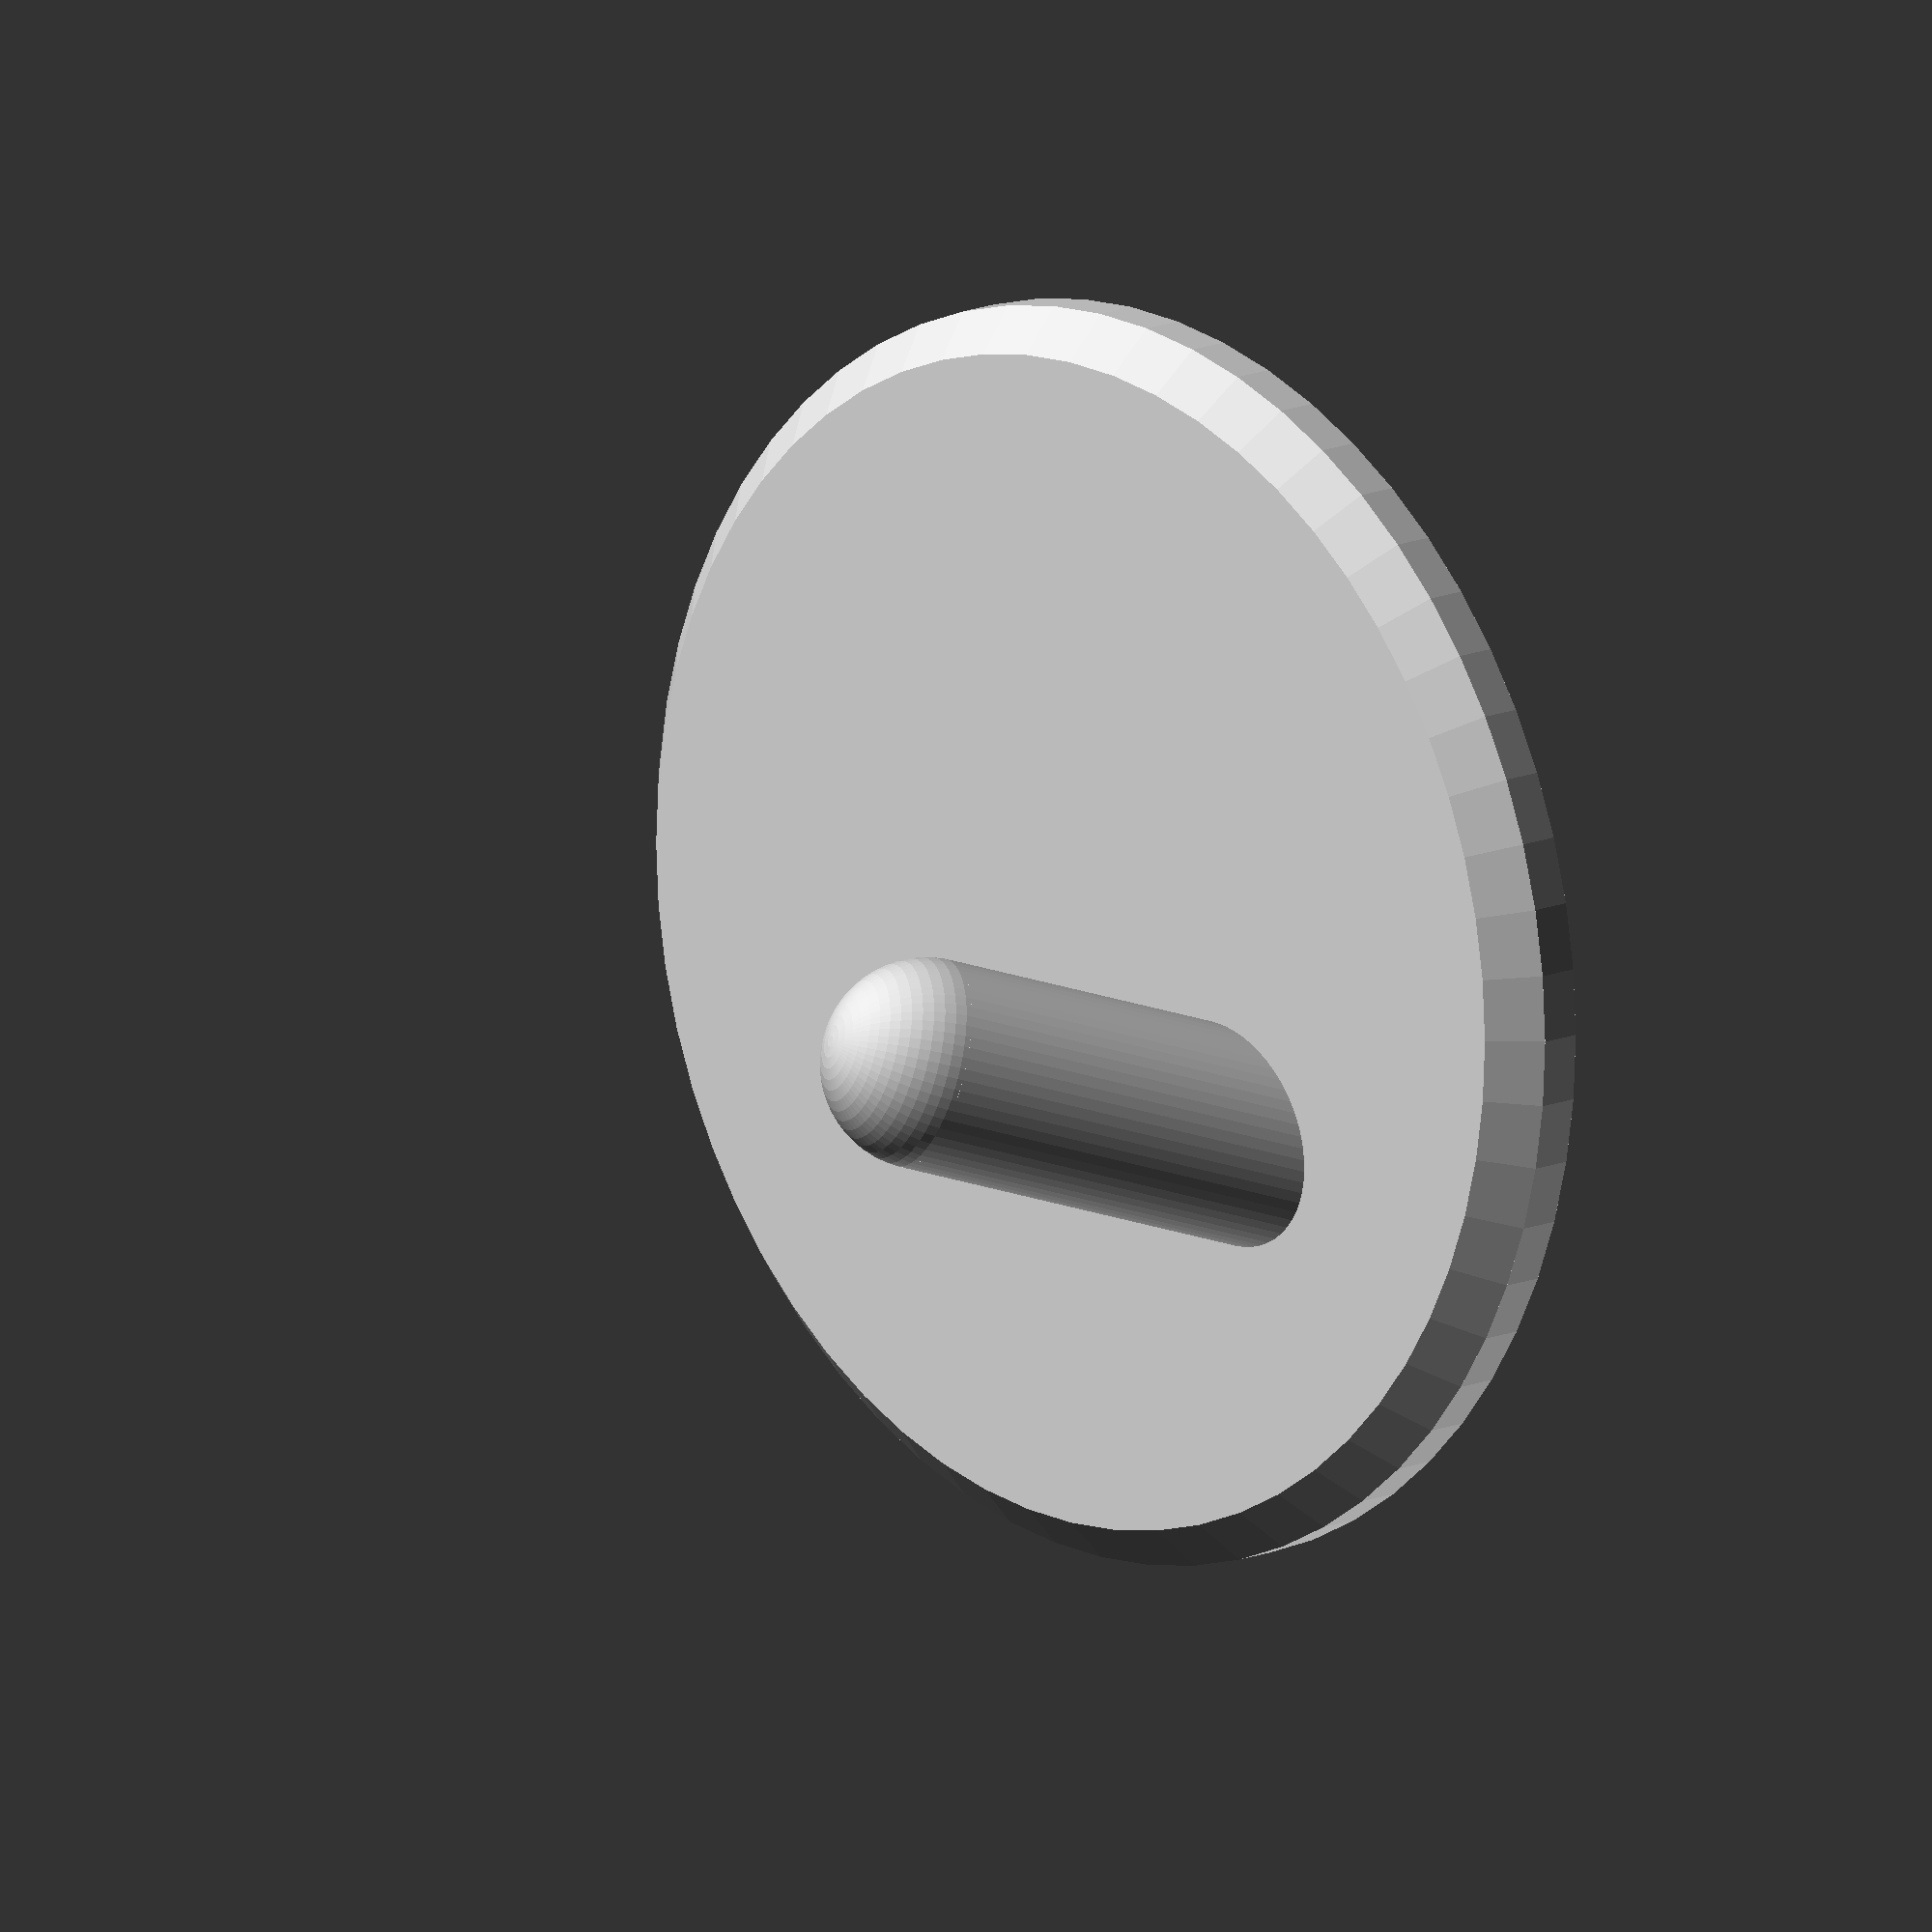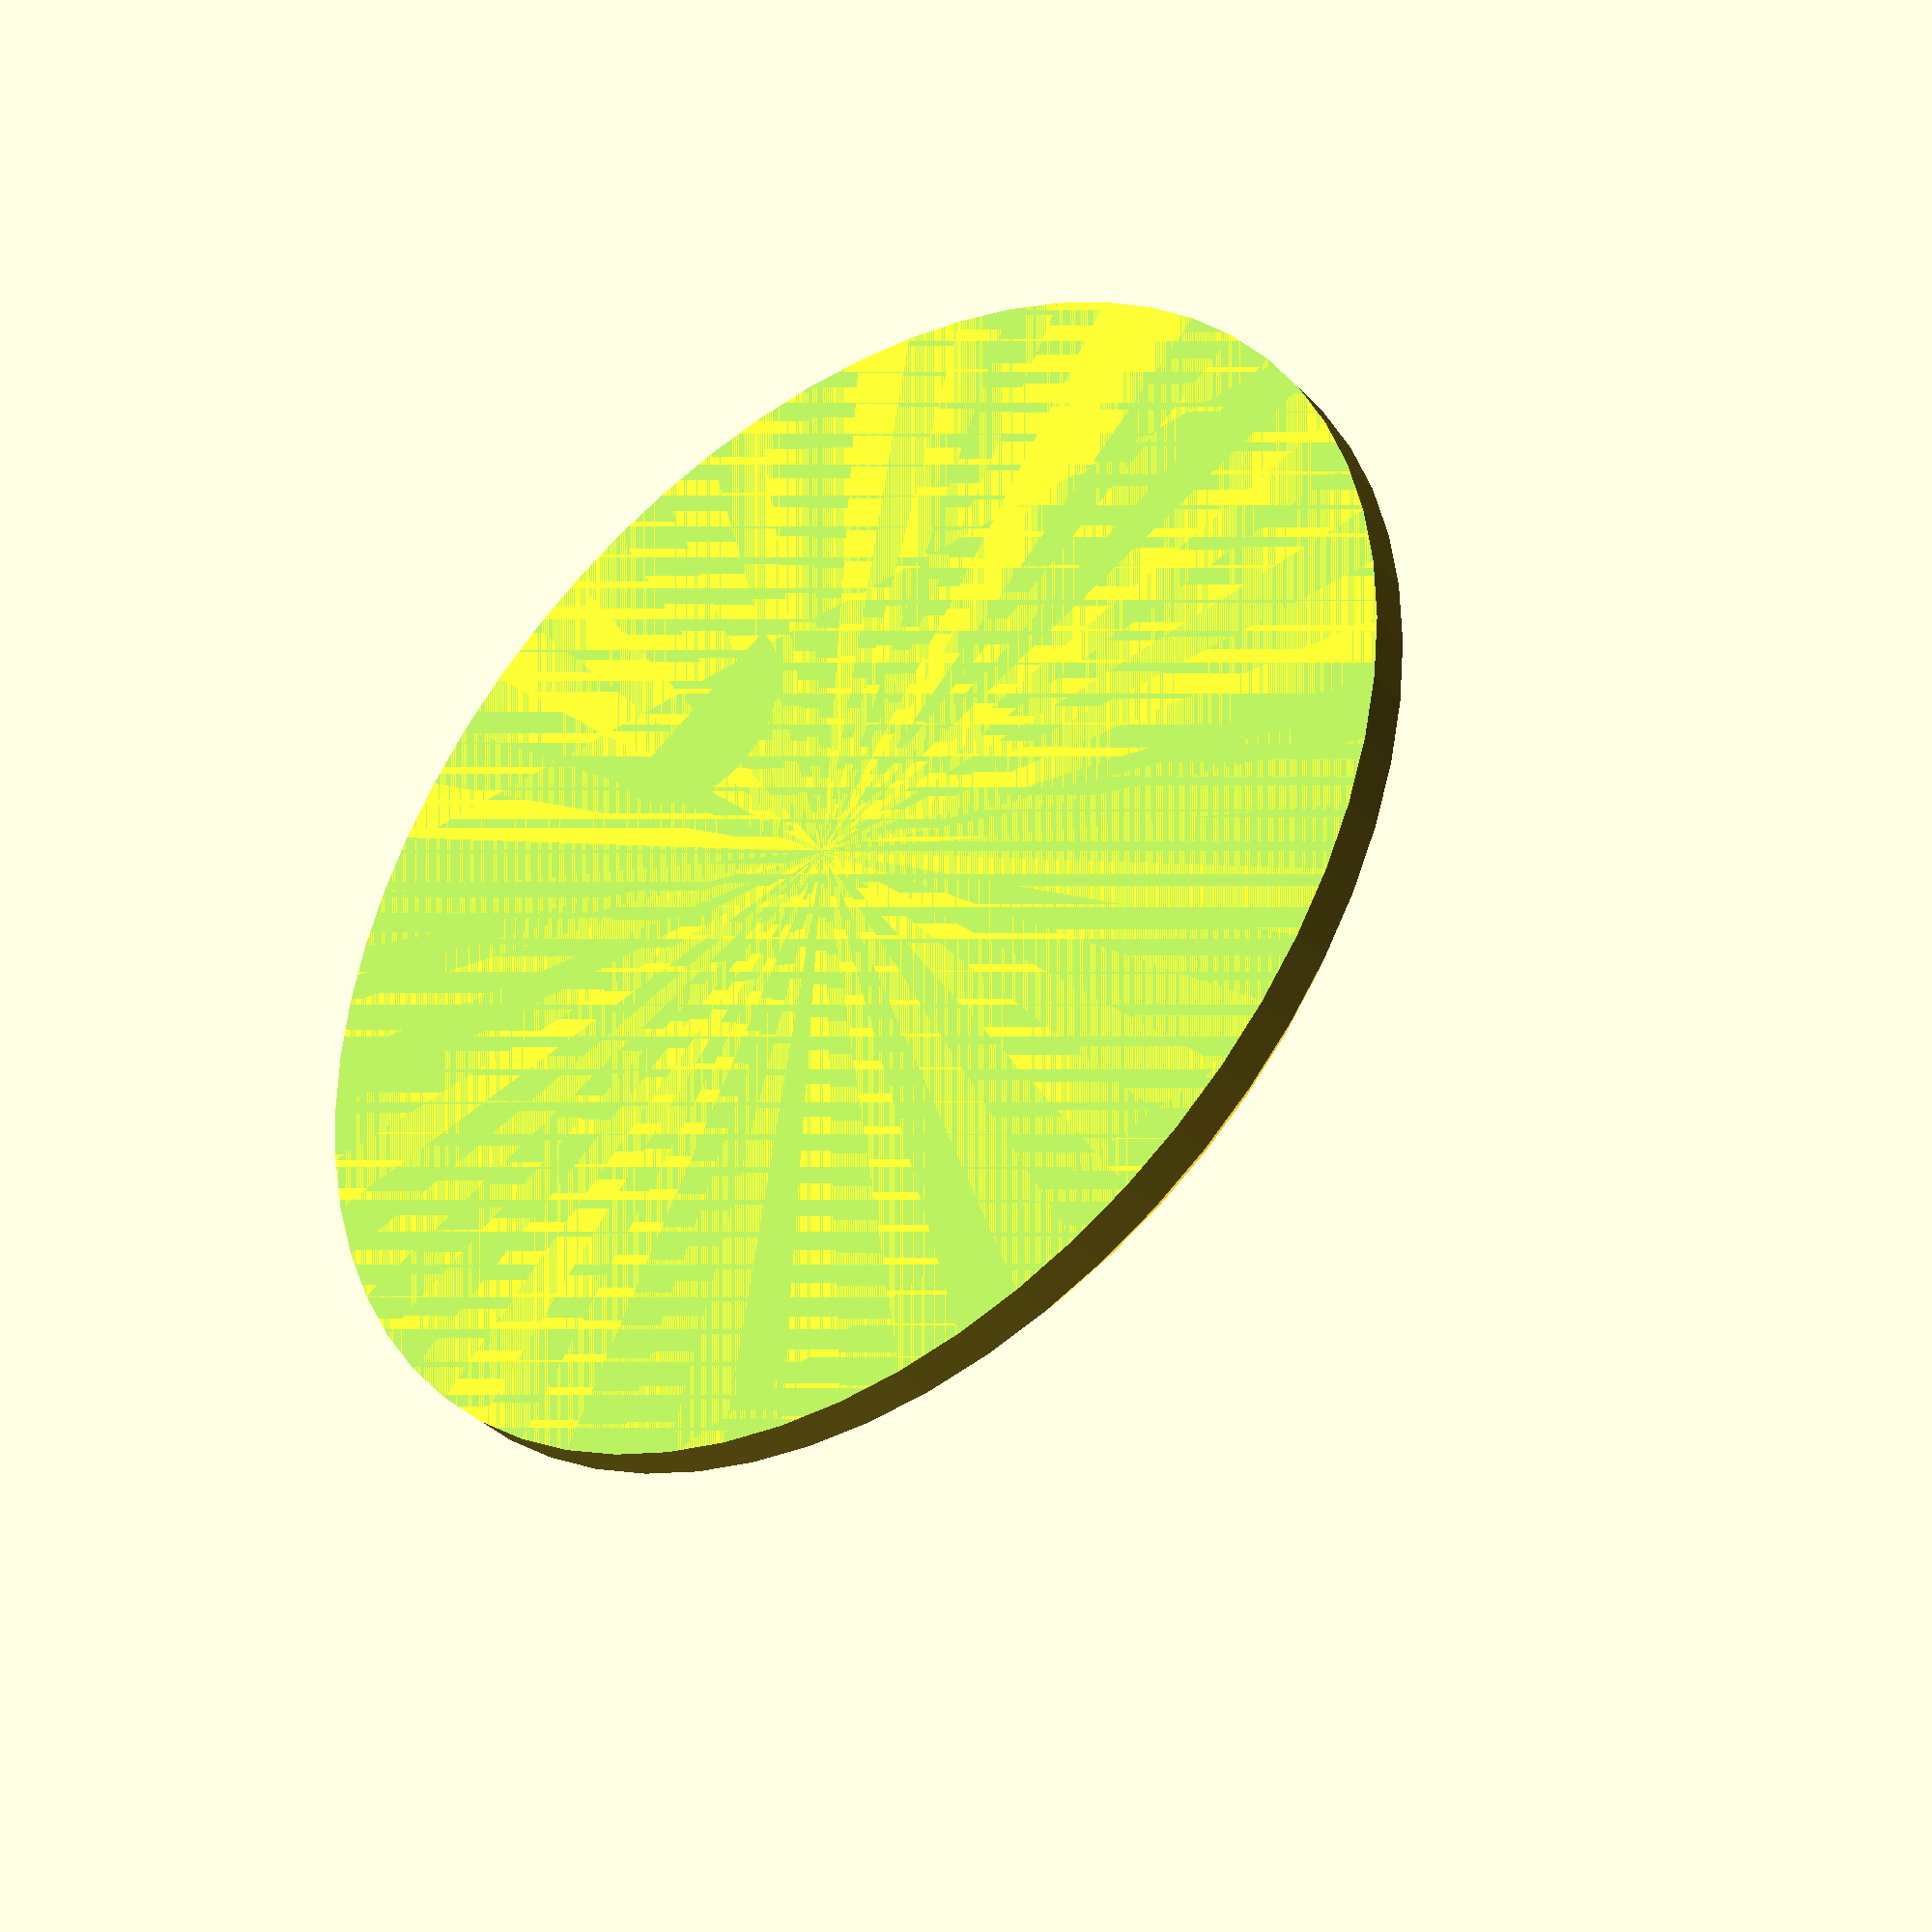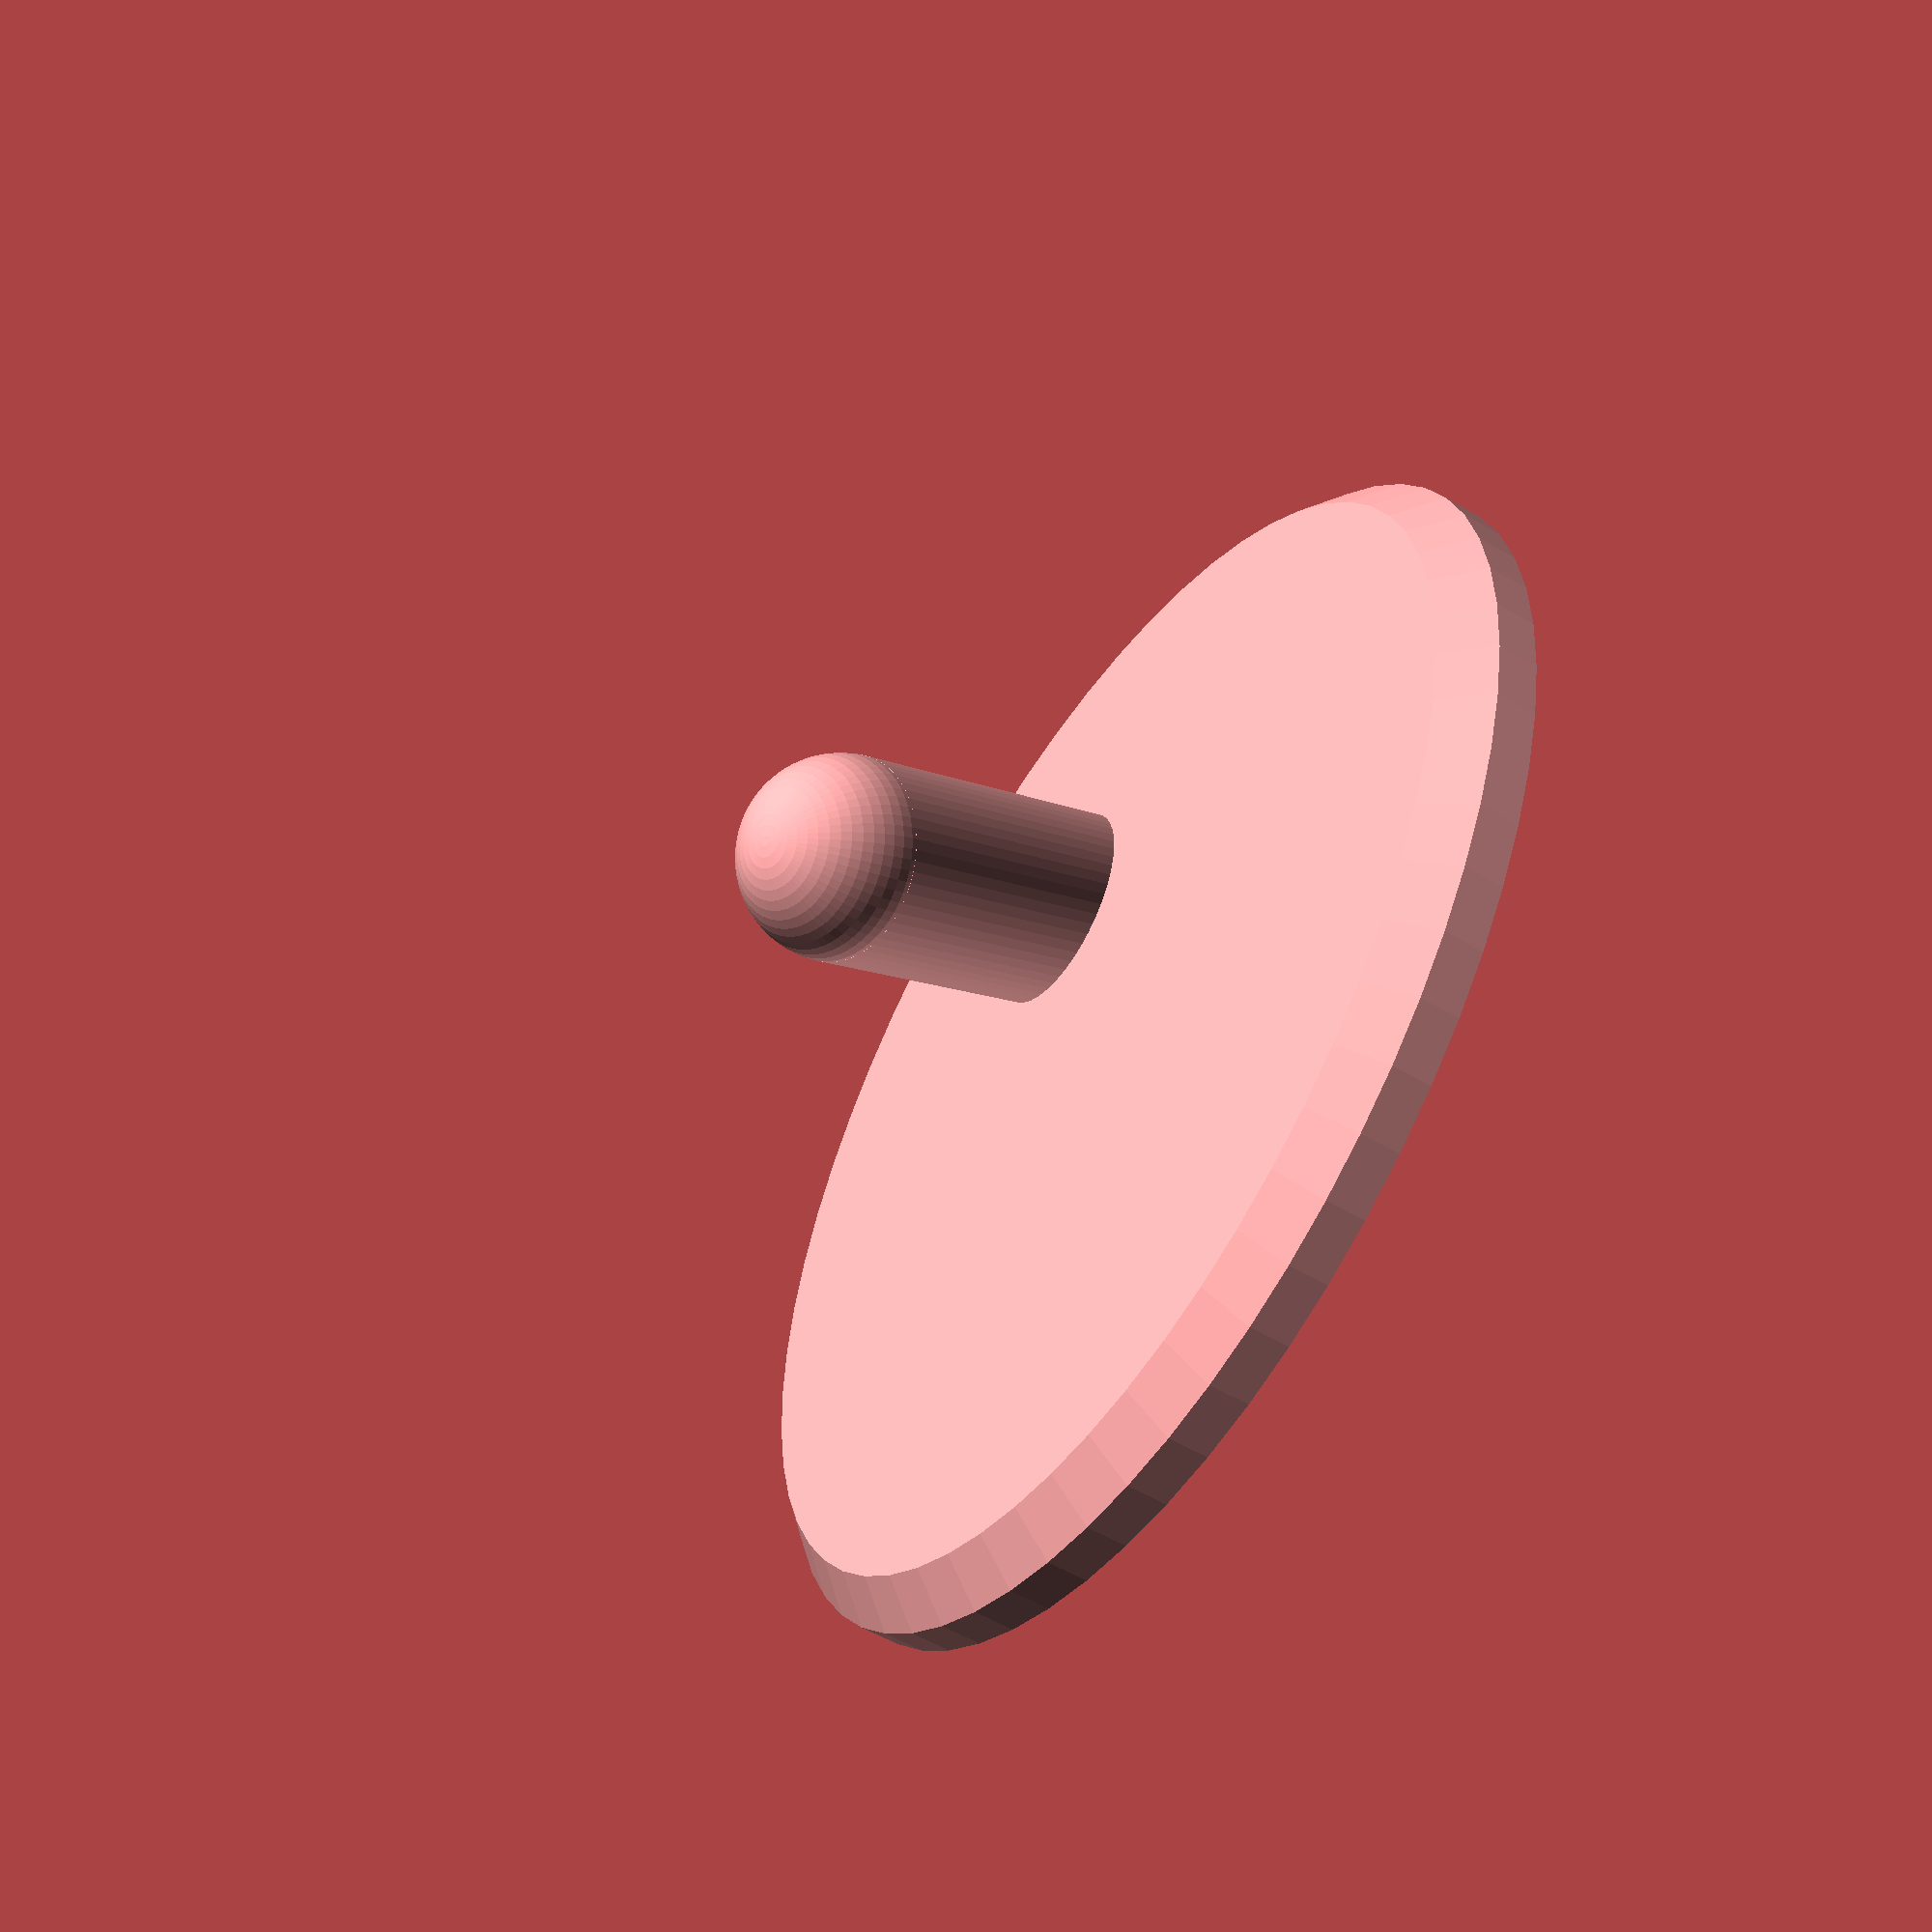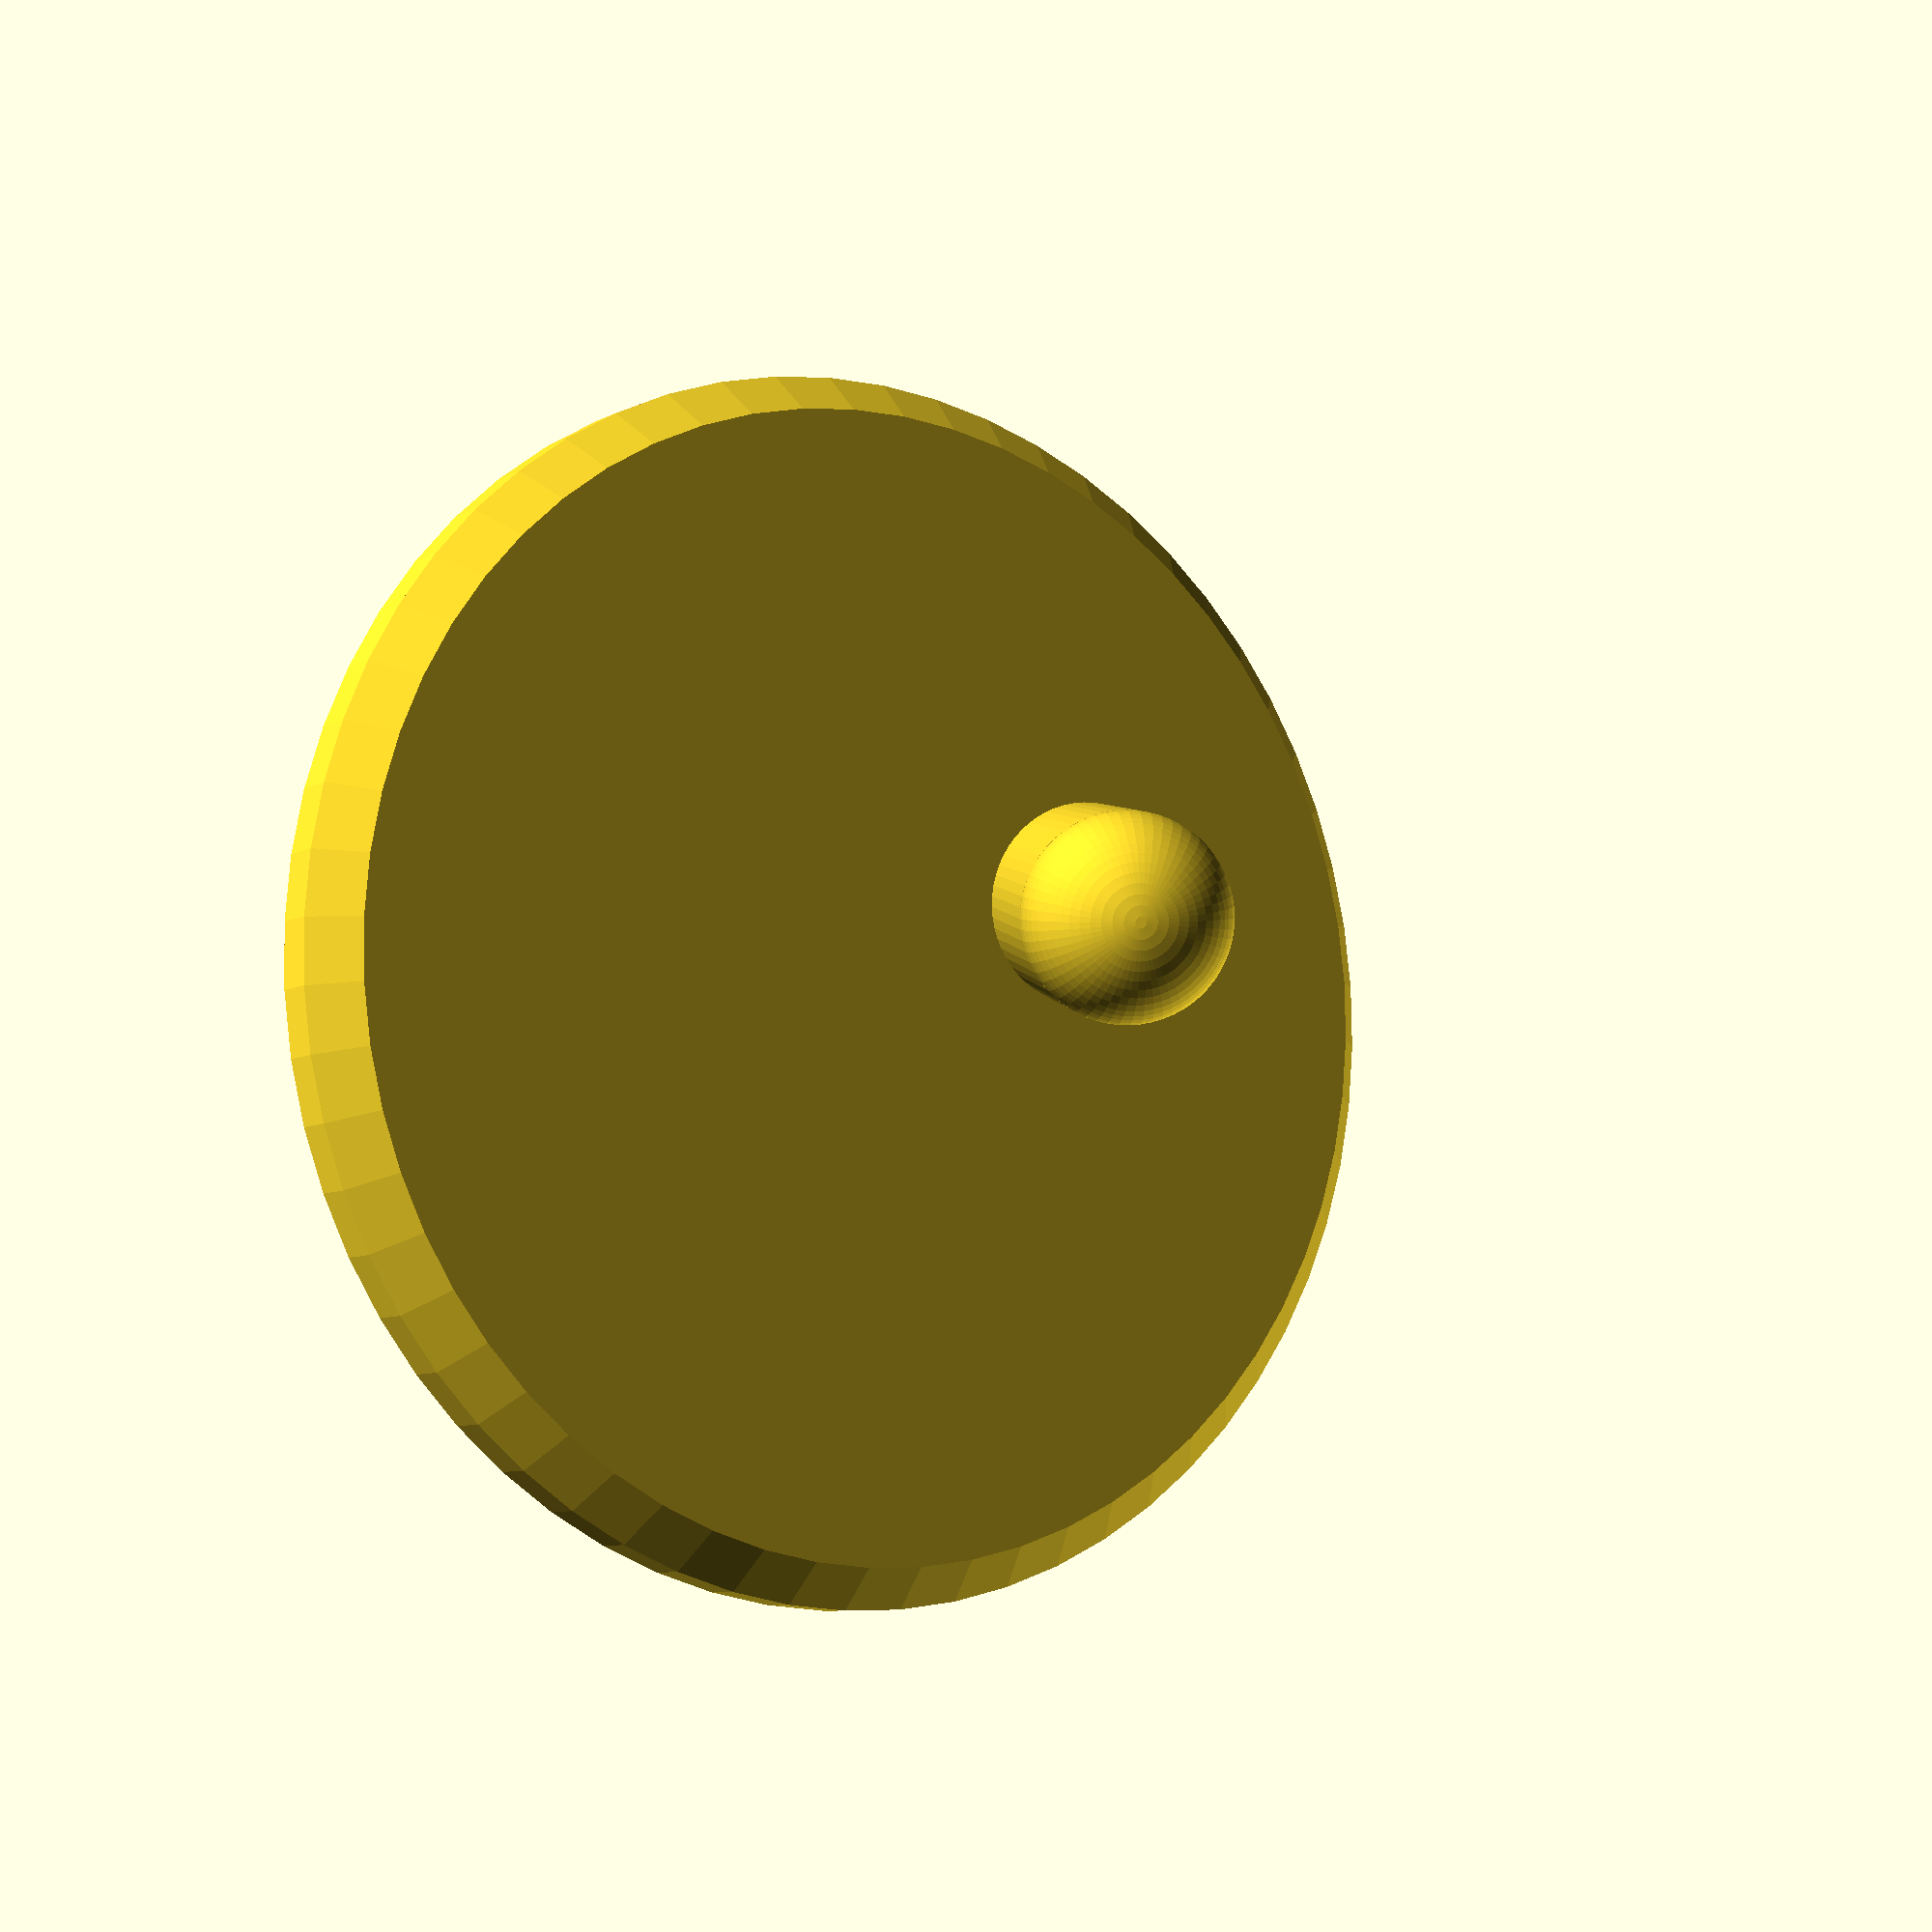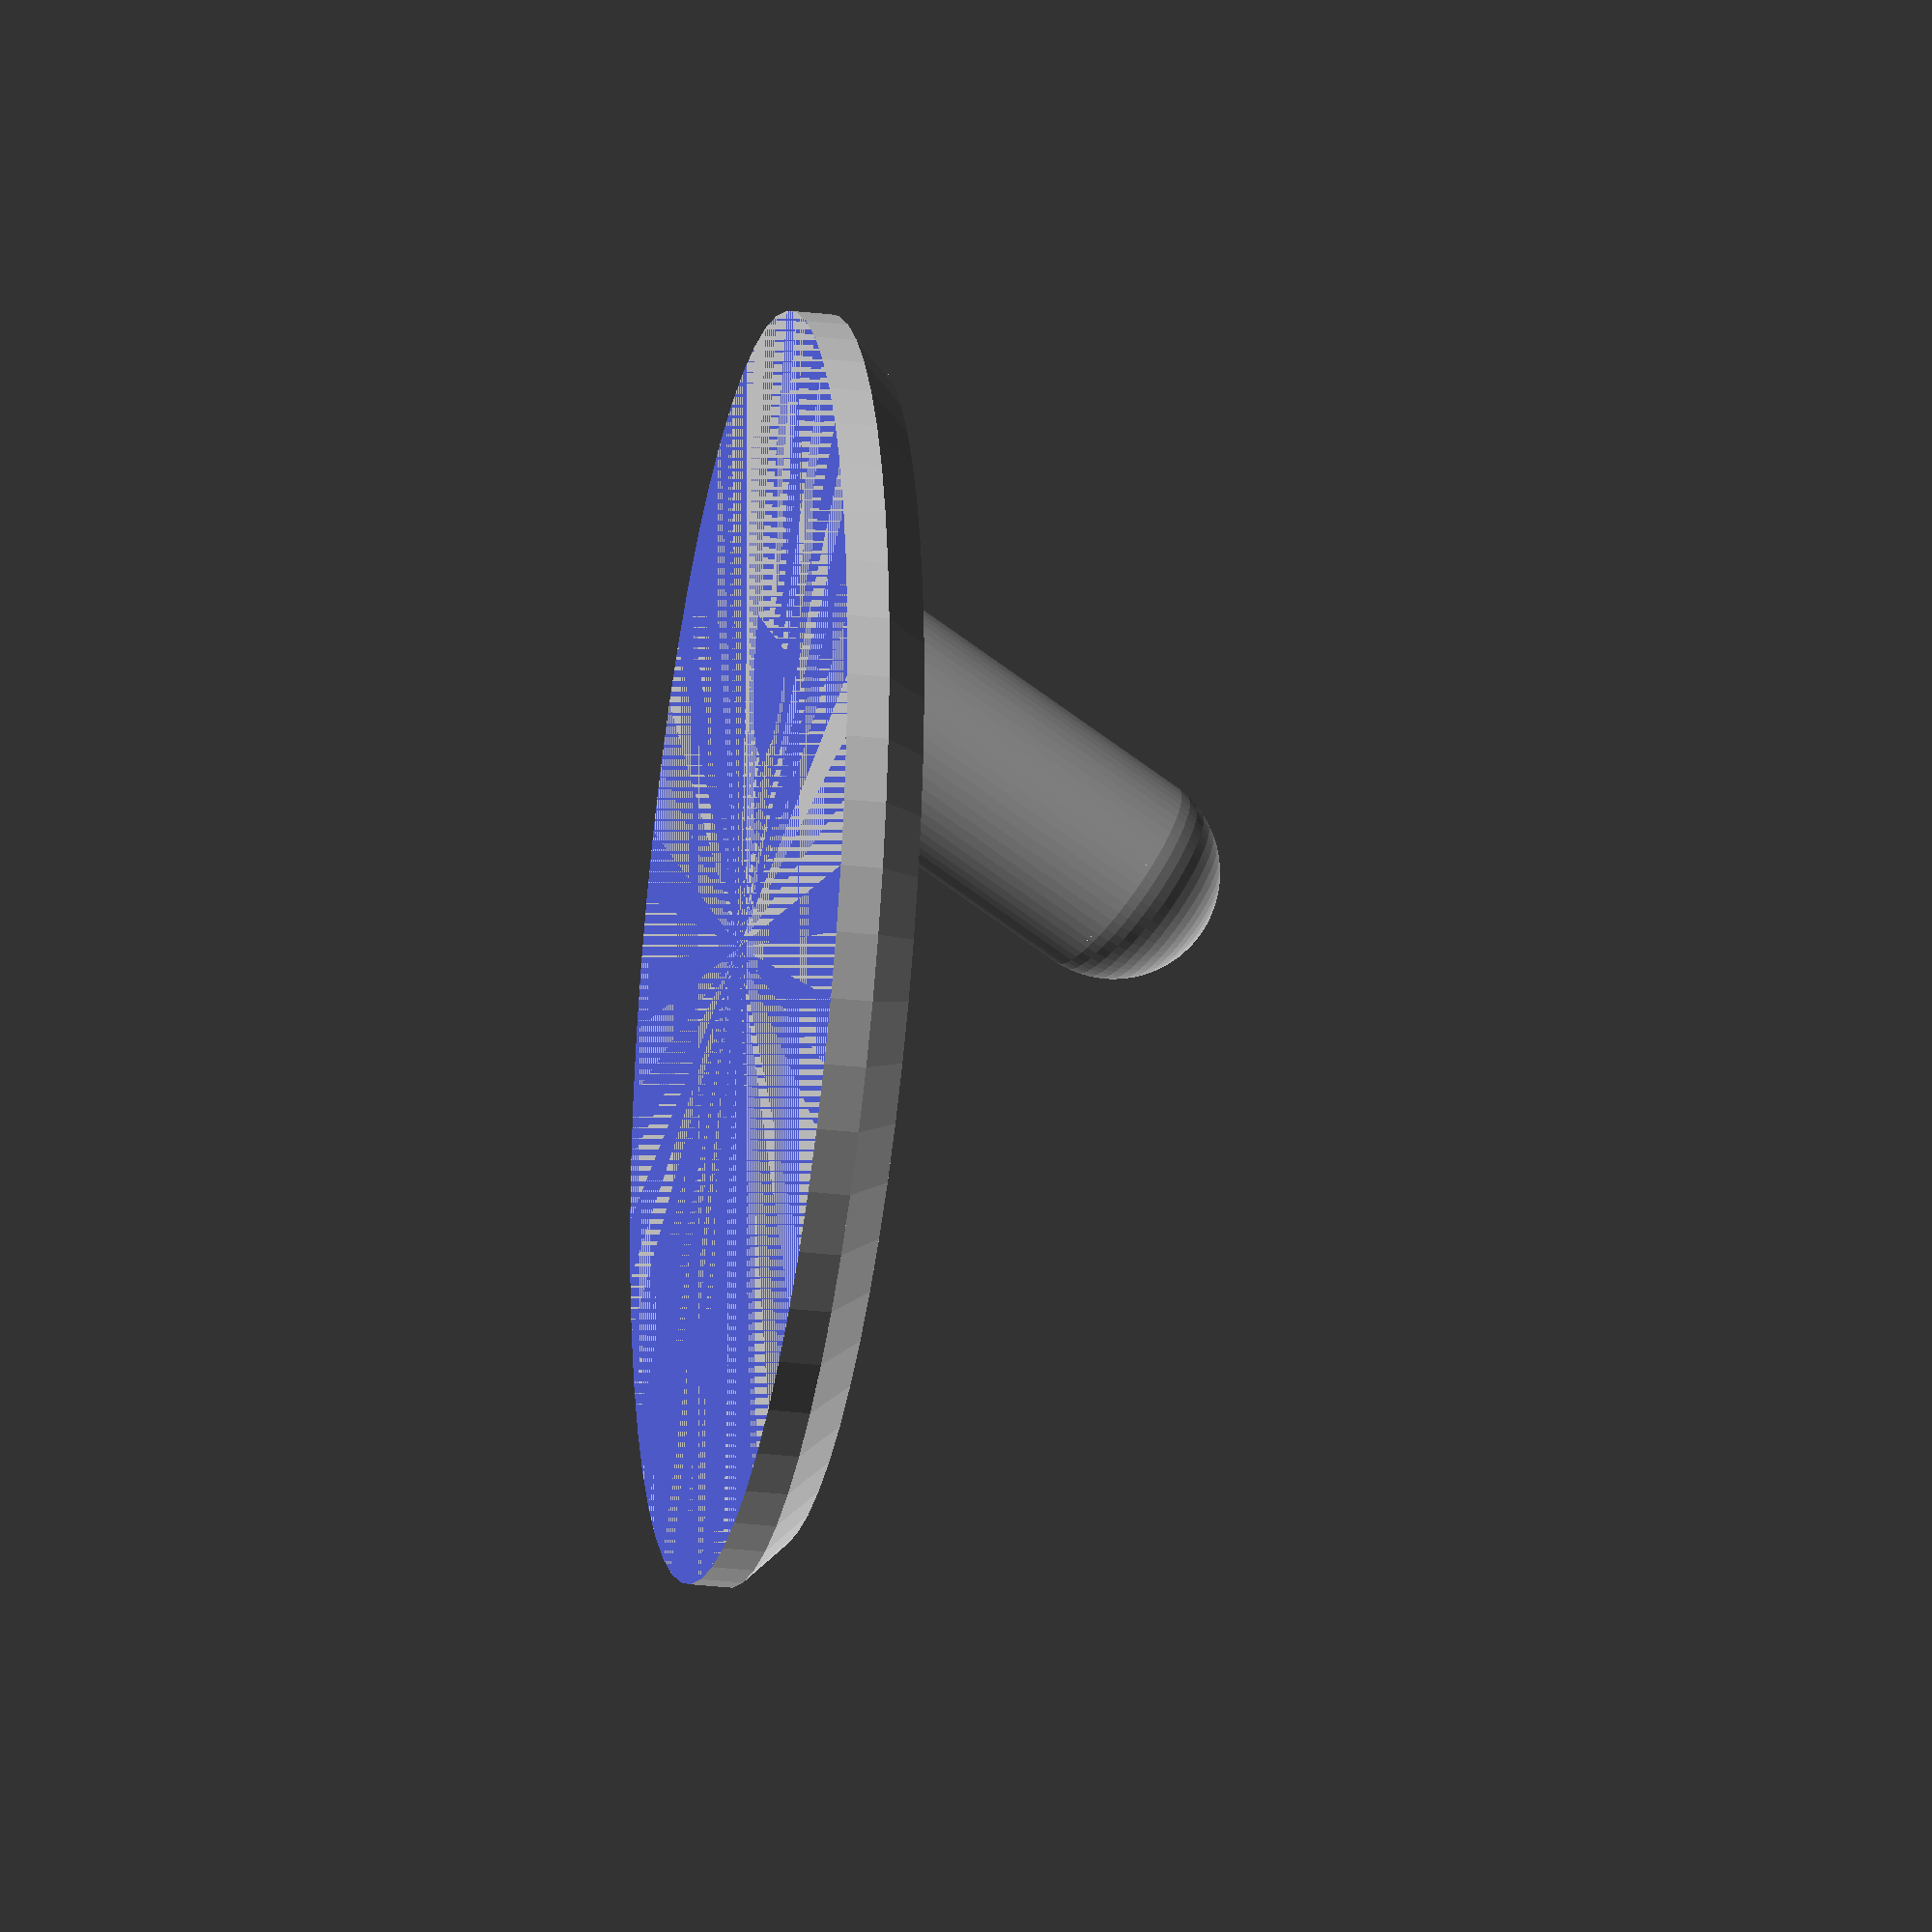
<openscad>
// diameter of the wall mounting plate in mm
Wall_plate_diameter = 30;
// roundness of your wall mounting plate in edges
base_roundness = 60;//[3:100]
// hight/thickness  of your wall mounting plate in mm
base_height = 2;
// diameter of the holder in mm
holder_thickness = 5;
// length of the holder in mm
holder_legth = 10;
// roundness of the holder in mm
holder_roundness = 60;//[3:100]
// angle f the holder
holder_angle = 30;
difference() {
  union(){
    translate([(Wall_plate_diameter / -4), 0, 0]){
      rotate([0, holder_angle, 0]){
        union(){
          {
            $fn=holder_roundness;    //set sides to holder_roundness
            cylinder(r1=(holder_thickness / 2), r2=(holder_thickness / 2), h=holder_legth, center=false);
          }
          translate([0, 0, holder_legth]){
            {
              $fn=holder_roundness;    //set sides to holder_roundness
              sphere(r=(holder_thickness / 2));
            }
          }
        }
      }
    }
    union(){
      {
        $fn=base_roundness;    //set sides to base_roundness
        cylinder(r1=(Wall_plate_diameter / 2), r2=(Wall_plate_diameter / 2), h=(base_height - 1), center=false);
      }
      translate([0, 0, (base_height - 1)]){
        {
          $fn=base_roundness;    //set sides to base_roundness
          cylinder(r1=(Wall_plate_diameter / 2), r2=((Wall_plate_diameter - 2) / 2), h=(base_height - 1), center=false);
        }
      }
    }
  }

  translate([0, 0, -5]){
    cube([100, 100, 10], center=true);
  }
}
</openscad>
<views>
elev=346.5 azim=215.9 roll=46.0 proj=o view=solid
elev=37.0 azim=123.0 roll=217.0 proj=p view=solid
elev=234.0 azim=260.0 roll=122.4 proj=p view=solid
elev=187.7 azim=337.9 roll=213.8 proj=p view=solid
elev=28.1 azim=51.7 roll=260.2 proj=o view=solid
</views>
